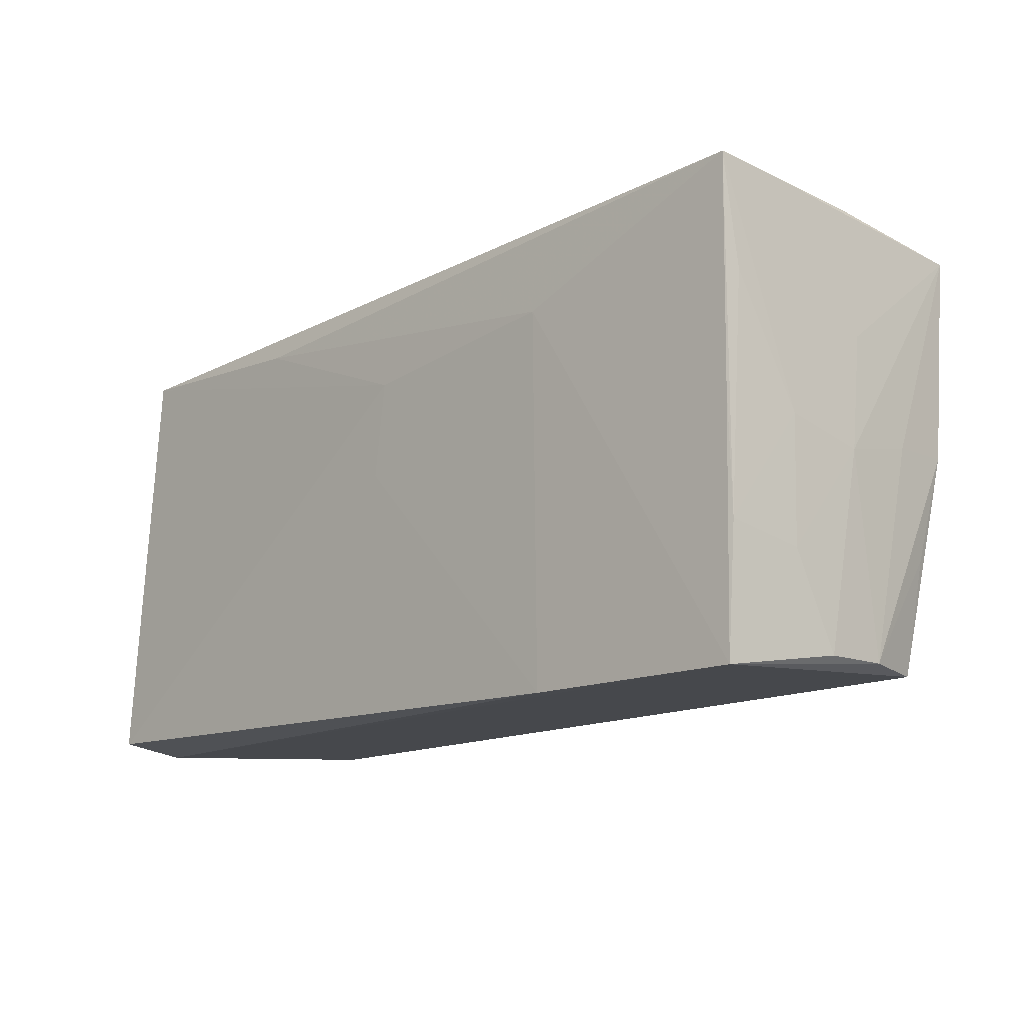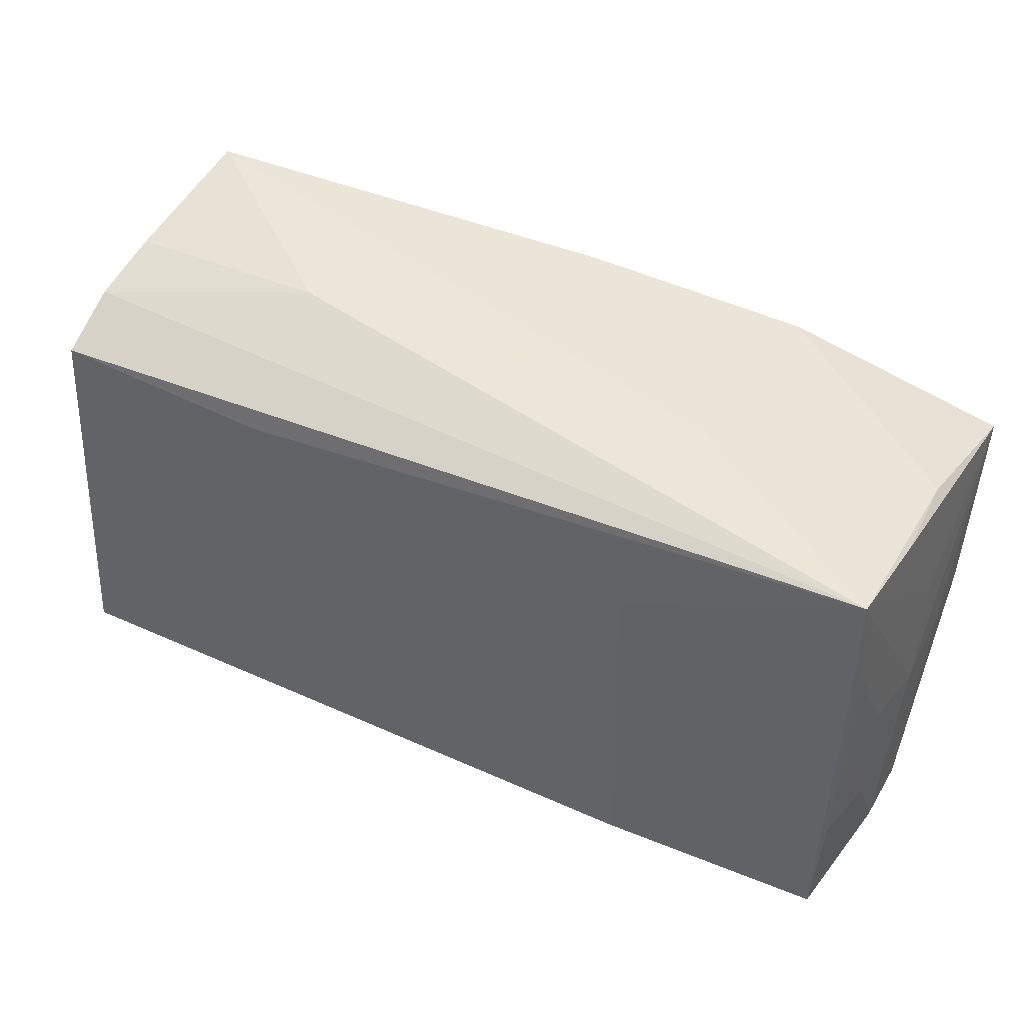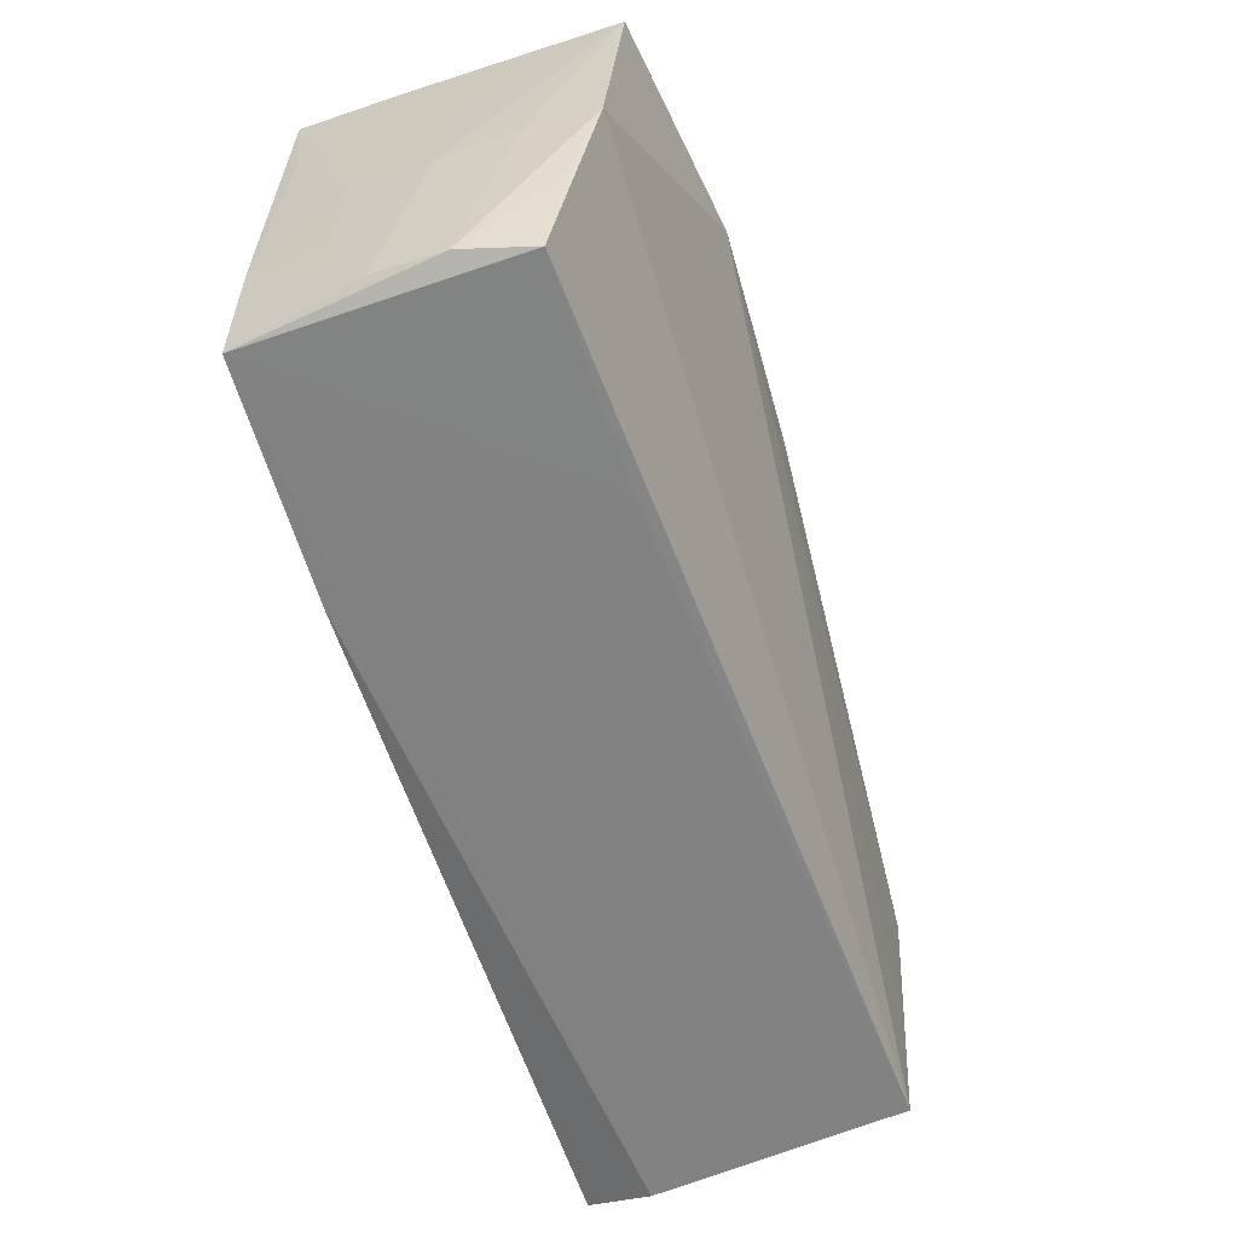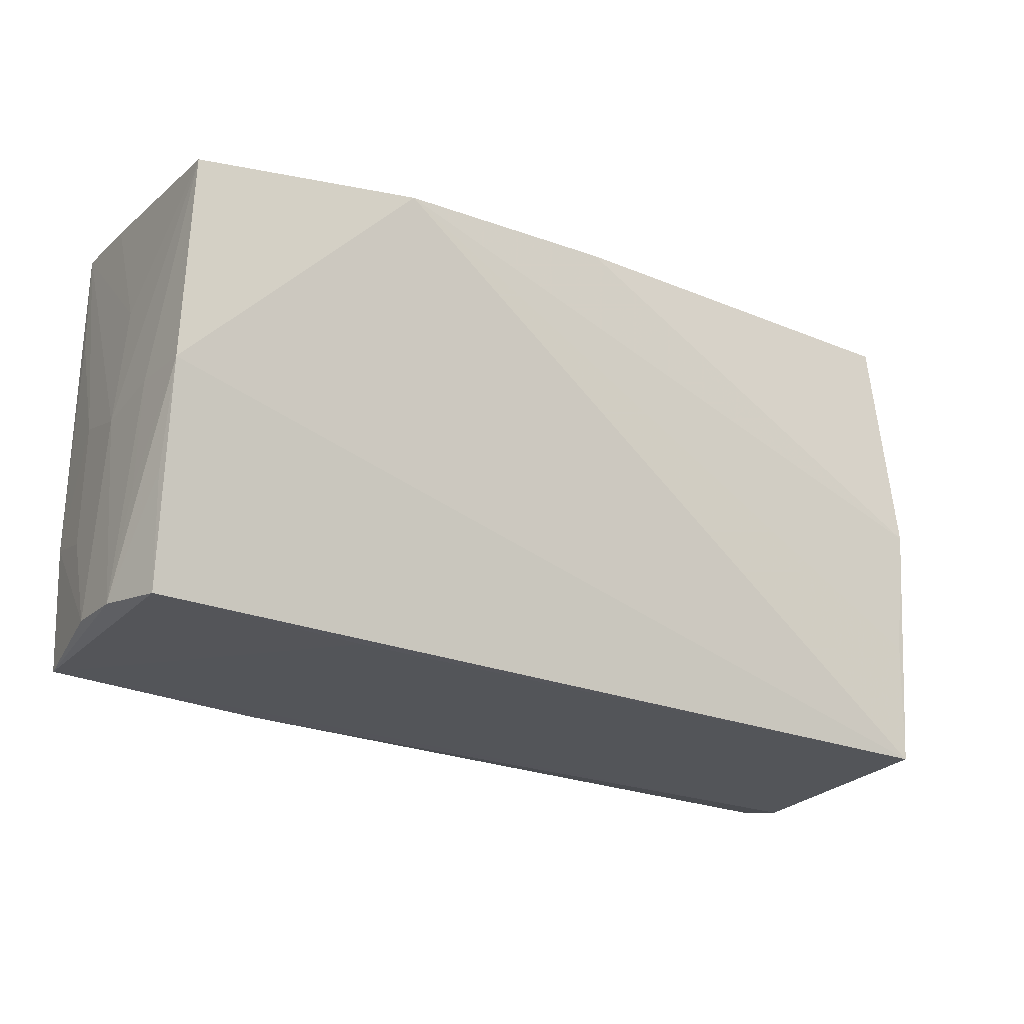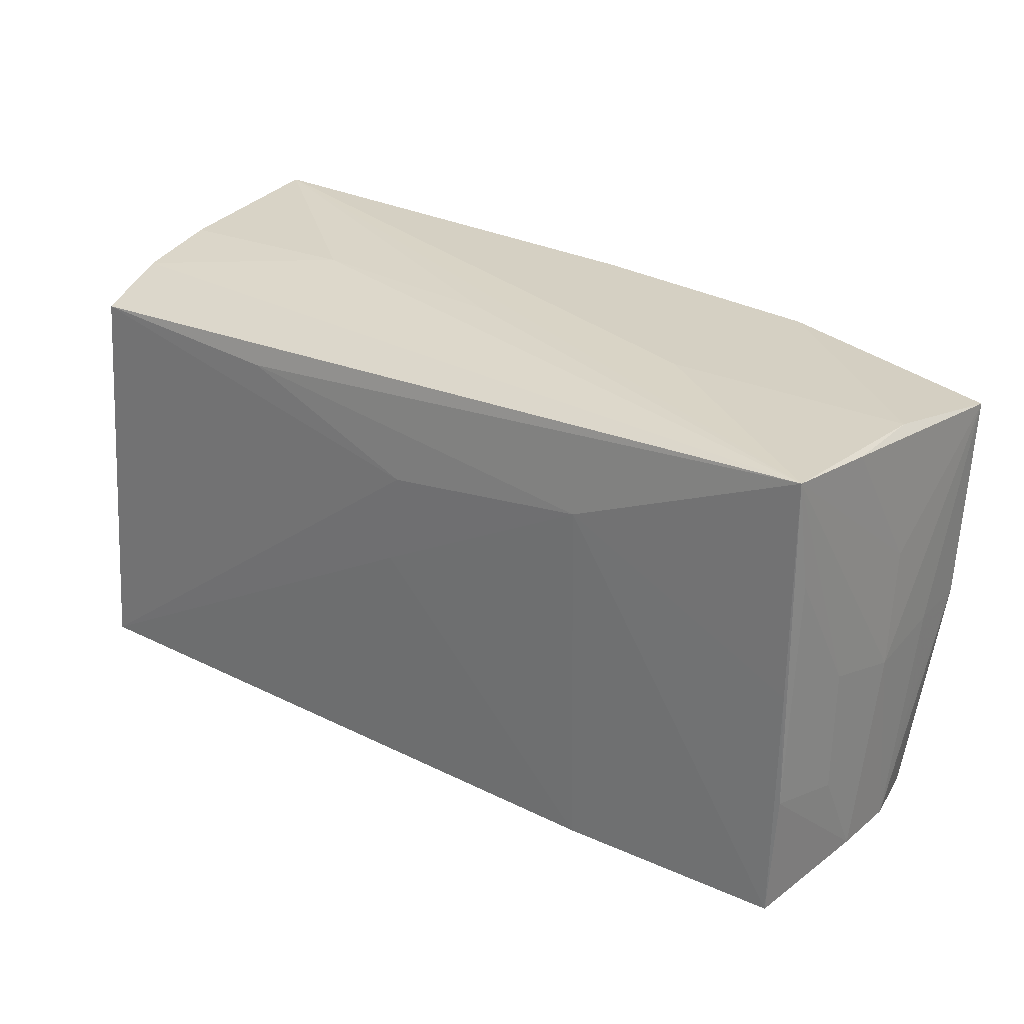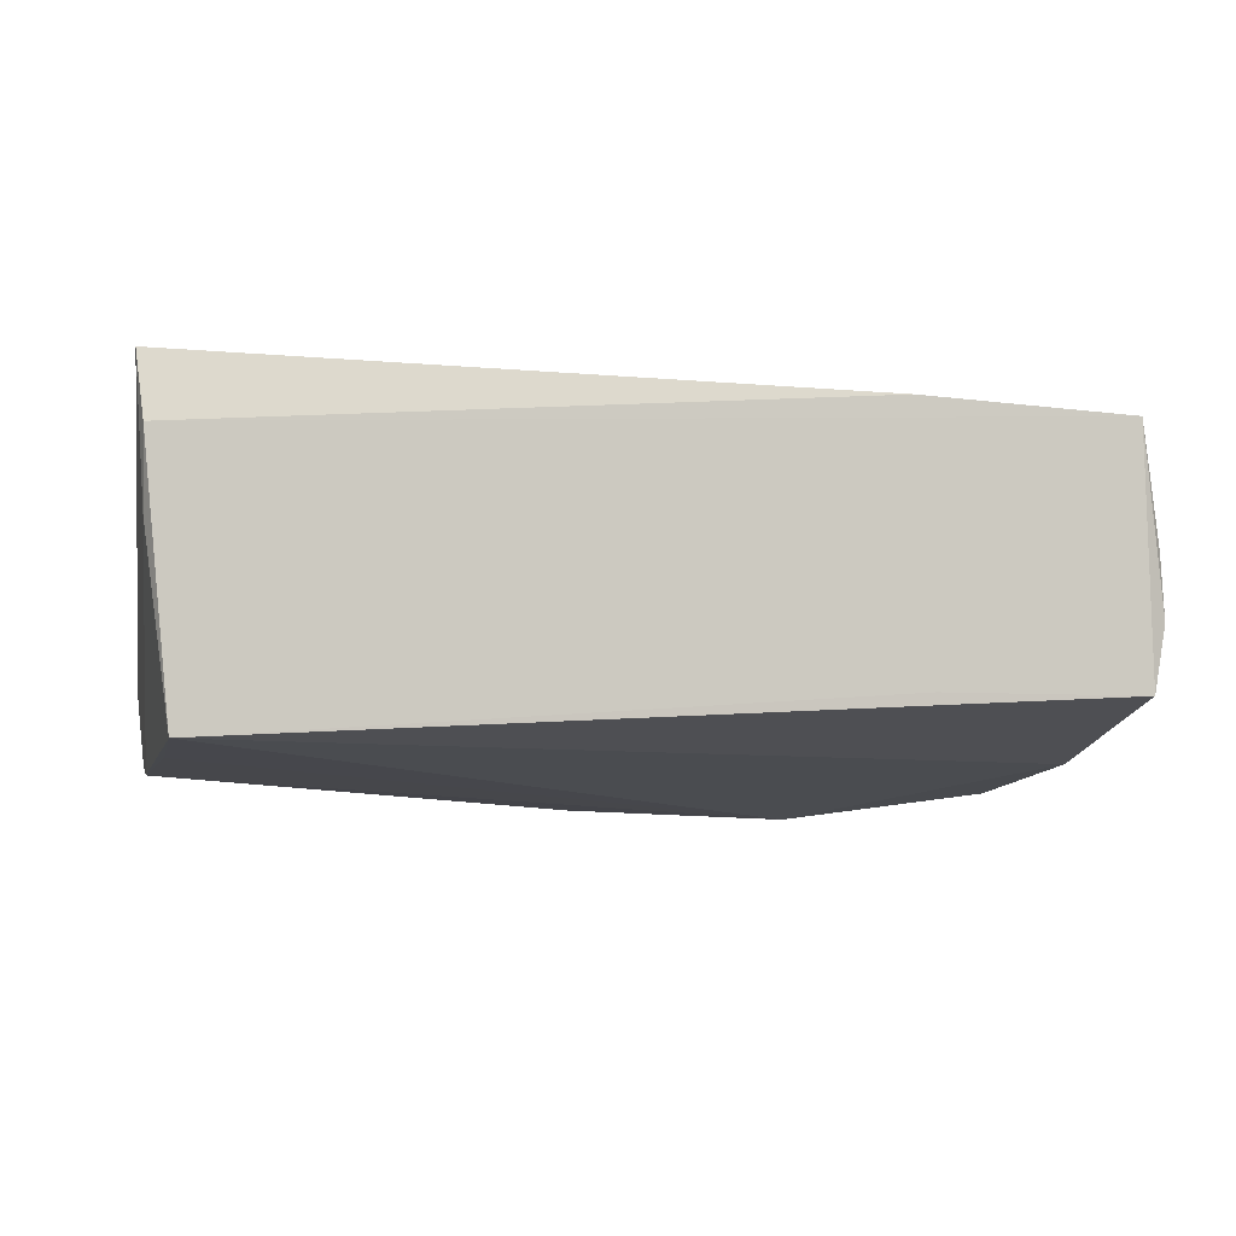
<metadata>
{"format":"obj","ext":"obj","renderer":"f3d","projection":"perspective","resolution":1024,"background":"white","views":[{"elev":-10.6,"azim":45.2,"up":"+Y"},{"elev":46.9,"azim":27.5,"up":"+Y"},{"elev":-57.9,"azim":107.3,"up":"+Y"},{"elev":-22.0,"azim":146.2,"up":"+Y"},{"elev":29.2,"azim":37.3,"up":"+Y"},{"elev":-7.5,"azim":-14.6,"up":"+Z"}]}
</metadata>
<code>
v -0.05199 -0.00223 0.01671
v 0.02506 -0.02708 0.01913
v 0.05403 -0.001553 -4.878e-05
v -0.04936 0.02621 0.001274
v -0.02363 0.0199 0.01801
v -0.04884 0.02821 -0.01677
v 0.05322 -0.01324 0.009521
v -0.05019 0.02045 0.01719
v 0.054 -0.01241 -0.007916
v 0.05327 -0.01211 -0.01307
v -0.05038 0.01319 -0.01029
v 0.05311 0.001081 0.009125
v 0.02718 -0.02632 -0.01148
v -0.0526 -0.0304 0.0113
v -0.05342 -0.02885 0.01869
v -0.05015 0.02394 0.009483
v -0.04949 -0.02959 -0.01791
v 0.02563 0.02784 0.001601
v 0.02444 0.01597 0.01913
v 0.05196 -0.01113 0.01824
v 0.05407 -9.464e-05 -0.009107
v 0.05369 0.02332 -0.0188
v 0.05143 0.002557 0.01827
v 0.05134 -0.02593 0.01856
v 0.05186 0.01546 0.01637
v -0.04996 0.0003234 -0.01954
v -0.04903 -0.01506 -0.01874
v -0.0005742 0.02821 0.003087
v 0.05382 -0.02414 0.004462
v -0.0008096 0.01201 0.01908
v 0.05376 -0.0001117 -0.01665
v 0.02795 0.02528 -0.02226
v 0.05406 -0.02442 -0.003248
v -0.002263 0.0009484 0.01913
v -0.0523 -0.02859 0.00282
v 0.05181 0.02638 -0.003188
v -0.02498 0.02816 0.002132
v 0.05132 0.02808 0.01799
v 0.05353 0.01145 -0.002027
v 0.05223 -0.02515 -0.01115
v 0.05214 0.02672 0.006778
v 0.001129 0.02635 -0.0214
f 20 24 29
f 36 22 32
f 33 3 29
f 29 24 33
f 40 33 24
f 38 16 8
f 23 20 38
f 24 20 23
f 38 19 23
f 23 19 24
f 15 14 2
f 2 14 24
f 2 34 15
f 24 19 2
f 19 34 2
f 37 16 38
f 17 14 35
f 35 14 15
f 38 3 39
f 39 3 22
f 12 3 38
f 41 36 38
f 22 36 41
f 38 39 41
f 41 39 22
f 22 3 21
f 3 33 21
f 32 22 31
f 31 17 32
f 31 40 17
f 22 21 31
f 17 40 13
f 13 40 24
f 13 14 17
f 24 14 13
f 5 19 38
f 38 8 5
f 15 8 1
f 1 8 16
f 17 35 26
f 16 37 4
f 4 6 16
f 37 6 4
f 28 37 38
f 38 6 28
f 28 6 37
f 18 36 32
f 38 36 18
f 18 6 38
f 38 20 25
f 25 12 38
f 20 12 25
f 7 20 29
f 7 12 20
f 29 3 7
f 3 12 7
f 33 40 10
f 10 31 33
f 40 31 10
f 9 21 33
f 33 31 9
f 9 31 21
f 30 34 19
f 19 5 30
f 15 34 30
f 30 8 15
f 30 5 8
f 32 17 27
f 27 26 32
f 17 26 27
f 6 26 11
f 15 1 11
f 11 35 15
f 11 26 35
f 16 6 11
f 11 1 16
f 42 18 32
f 6 18 42
f 32 26 42
f 42 26 6

</code>
